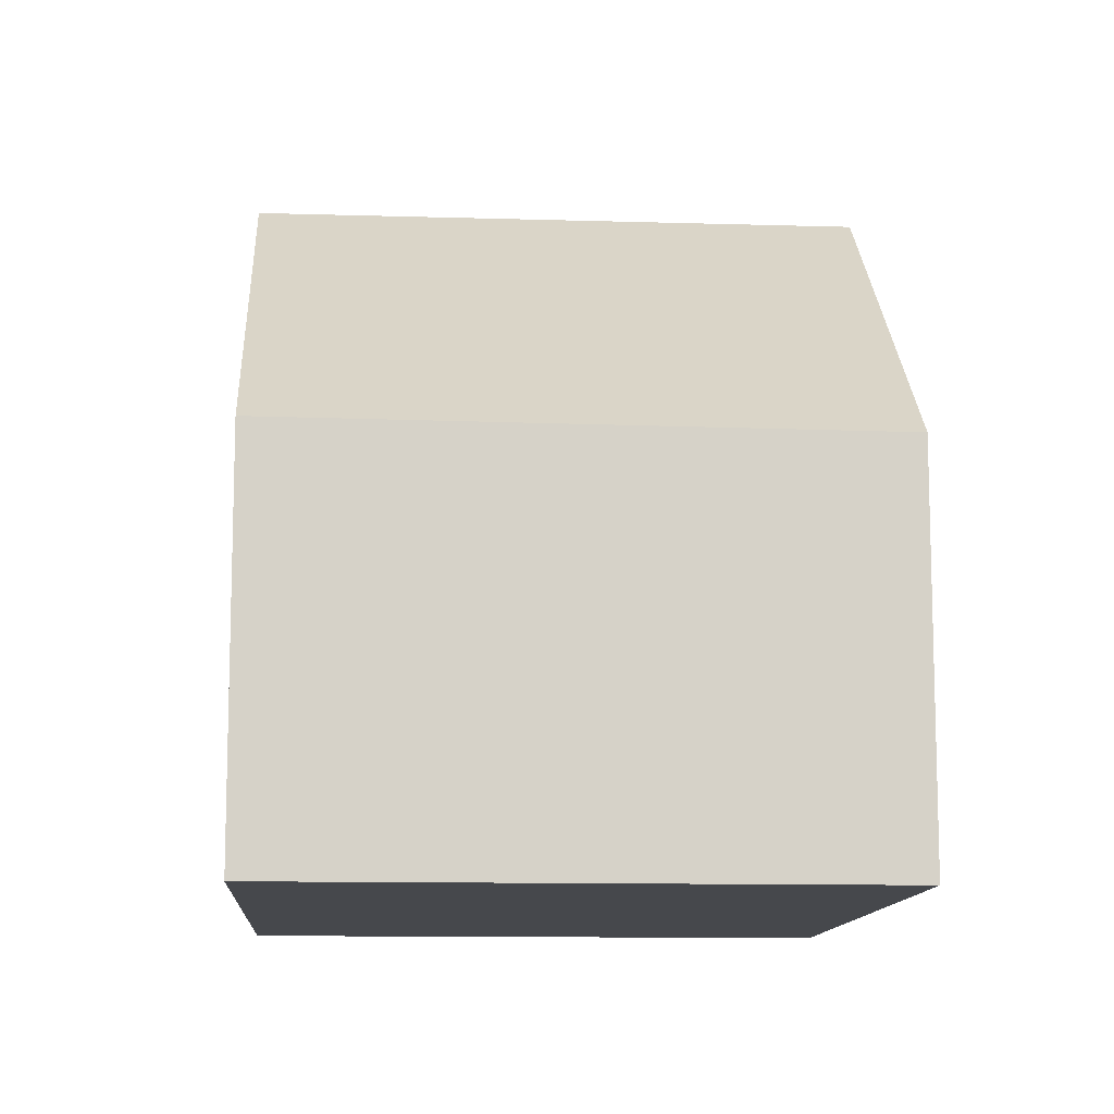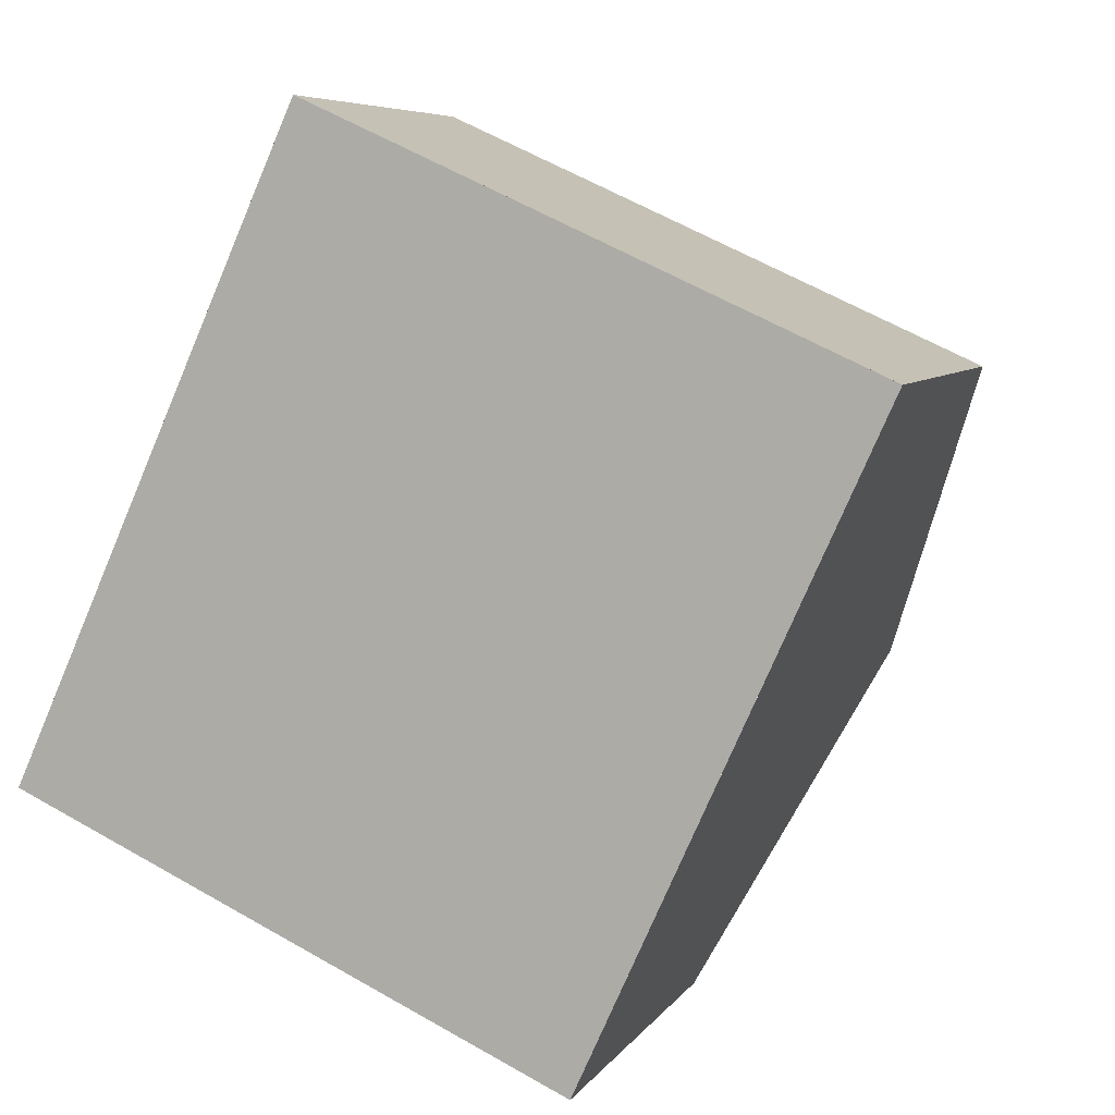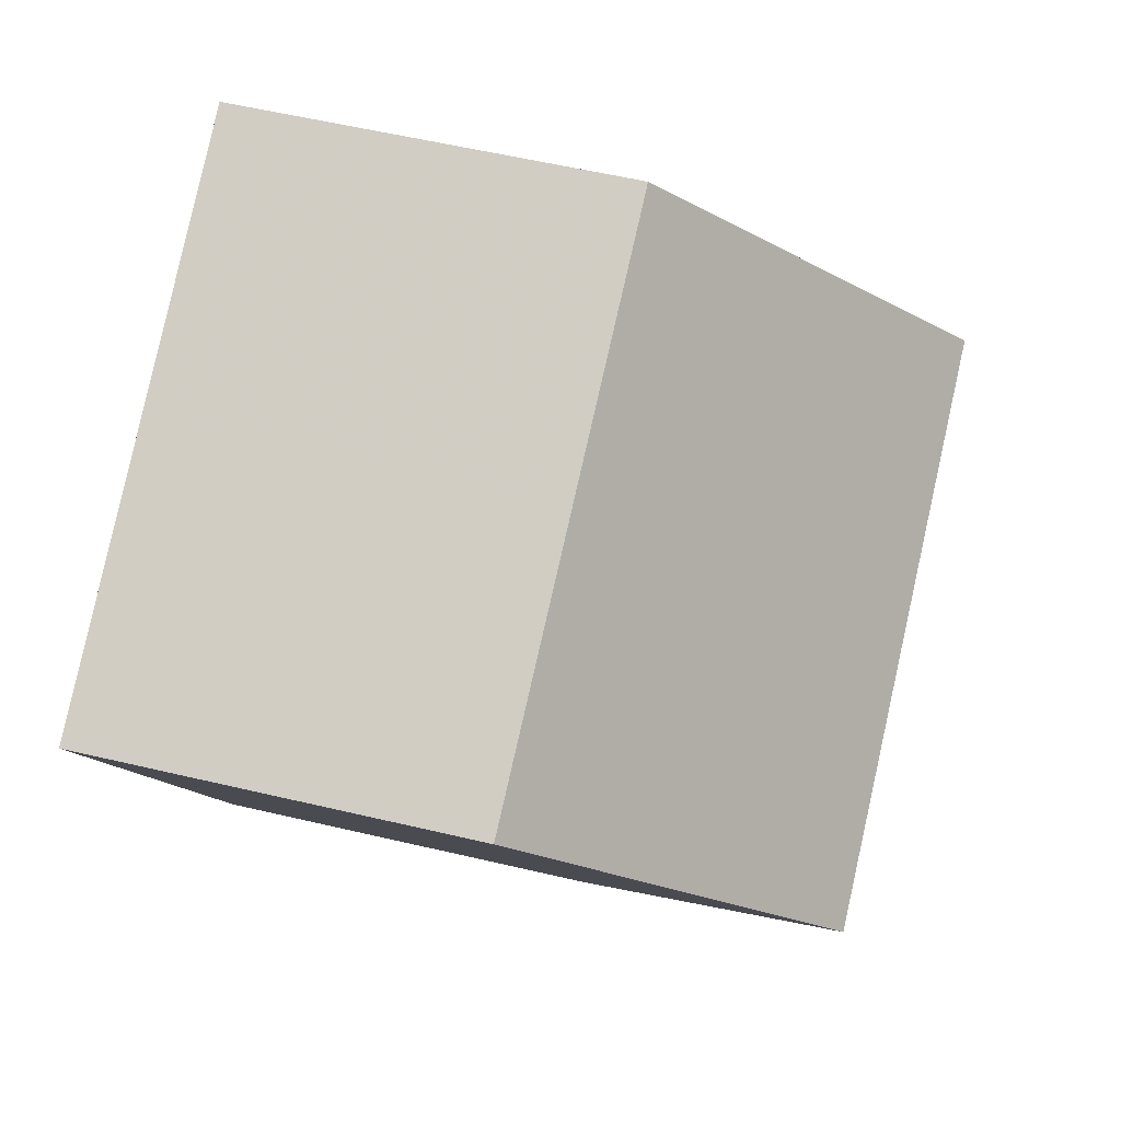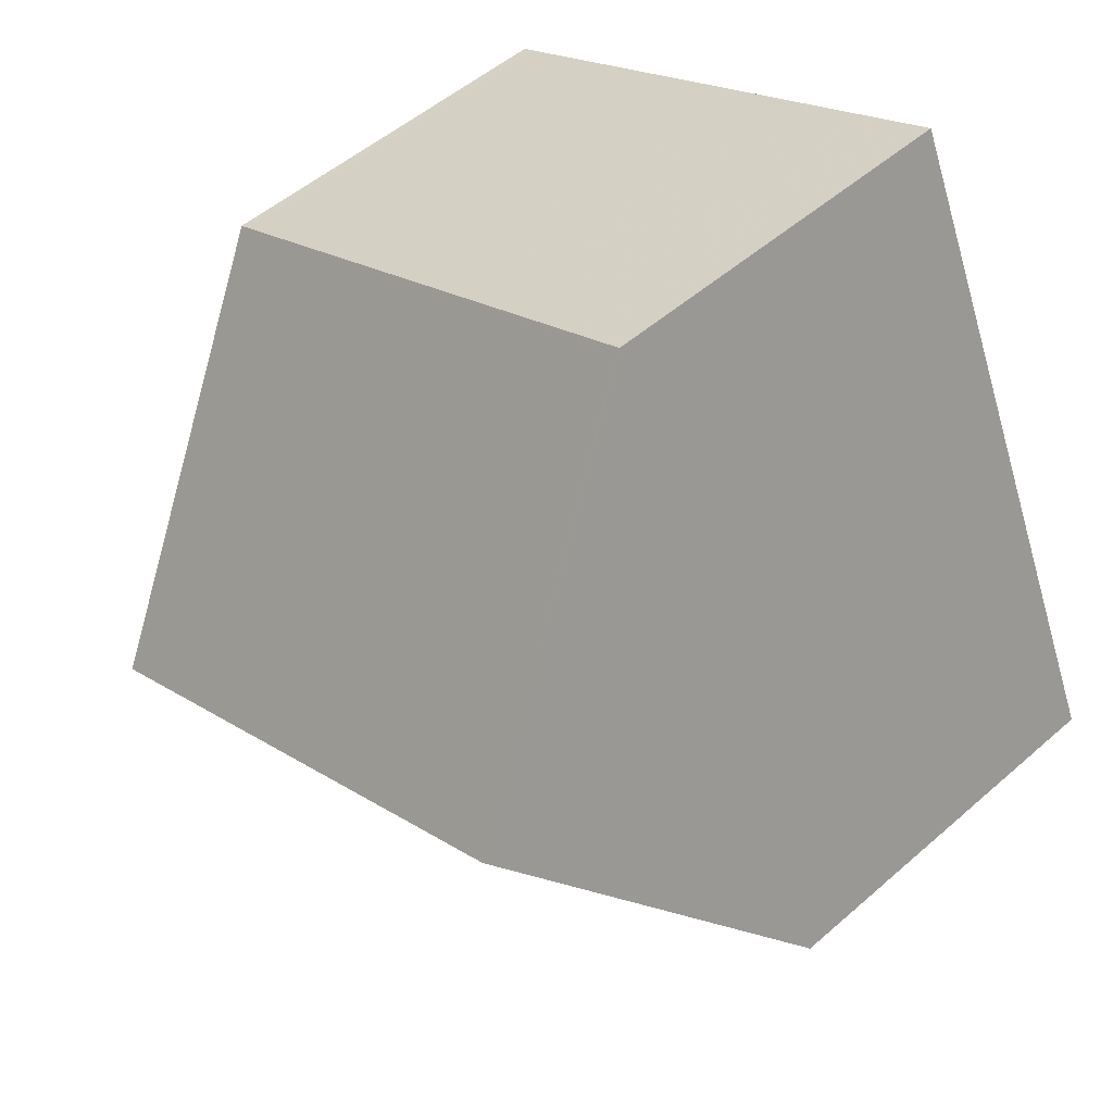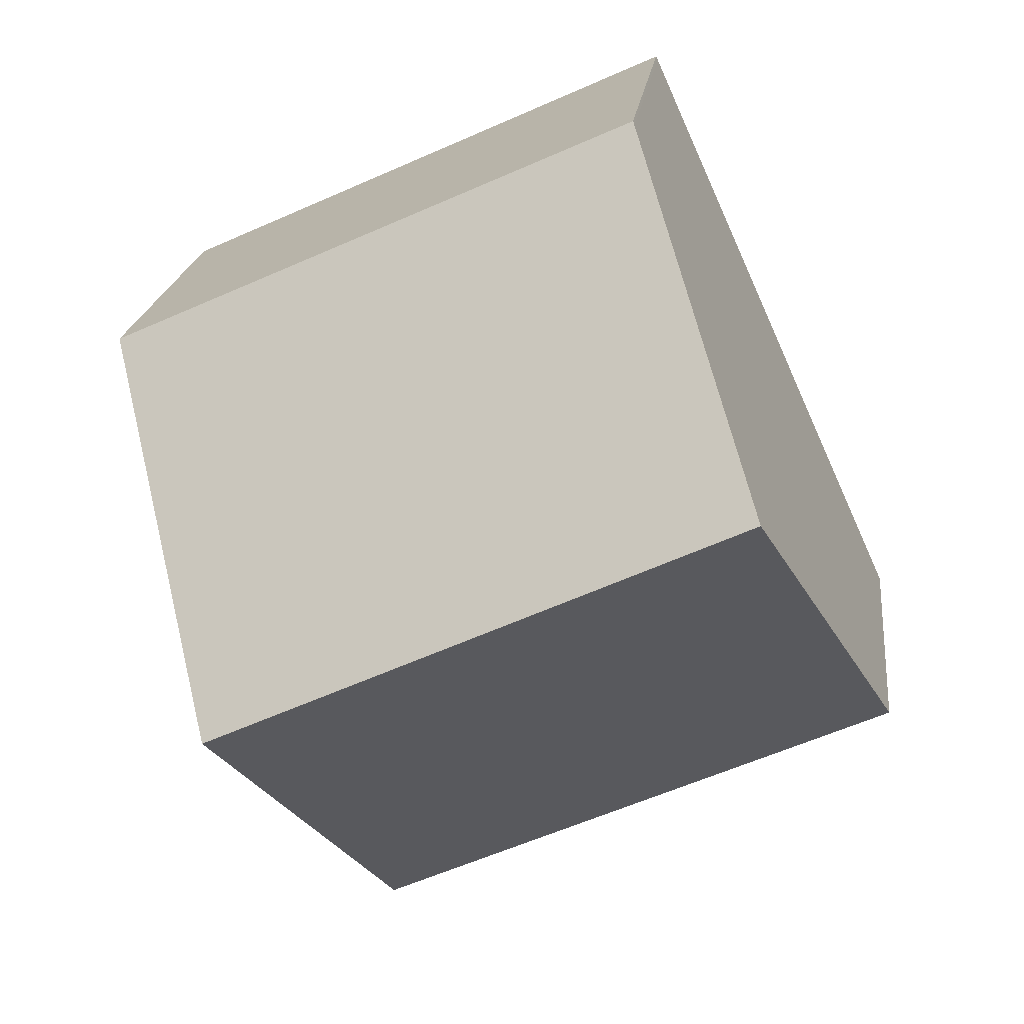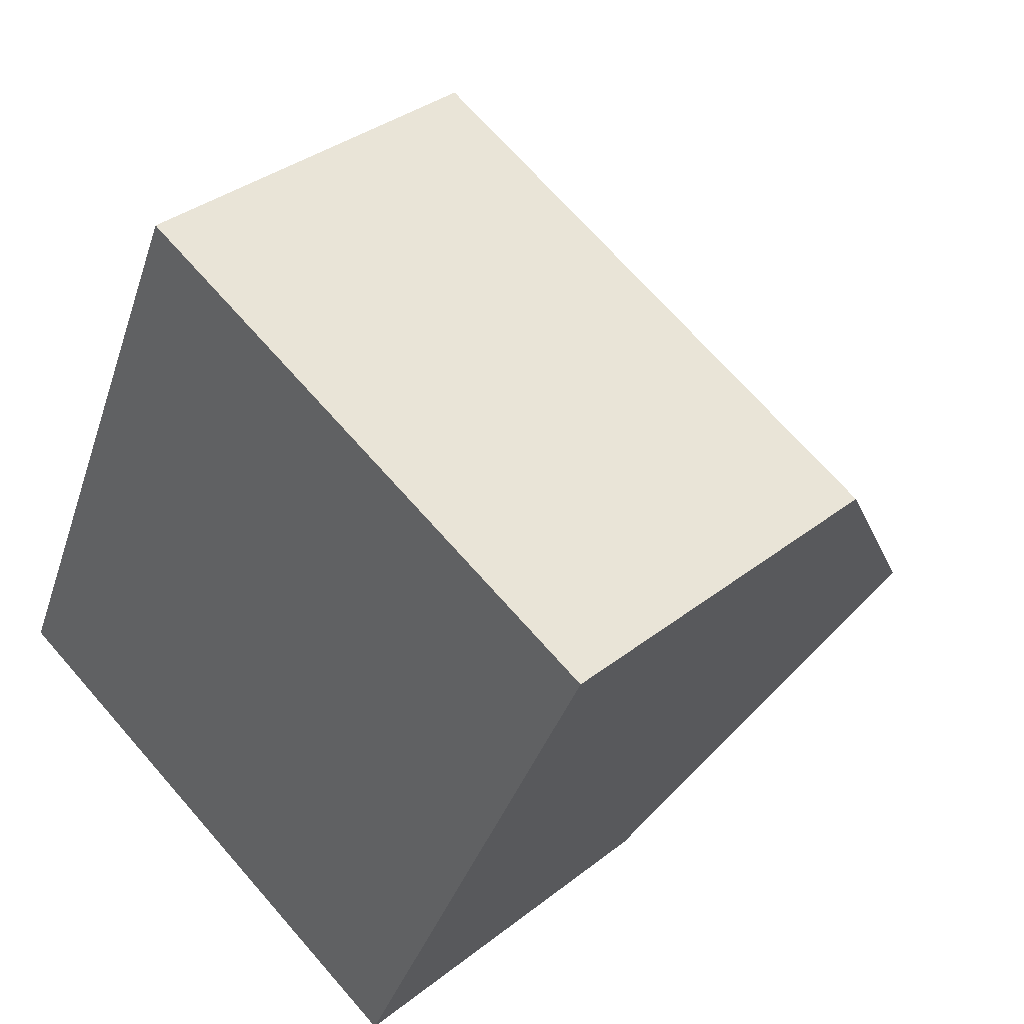
<metadata>
{"format":"obj","ext":"obj","renderer":"f3d","projection":"perspective","resolution":1024,"background":"white","views":[{"elev":-11.5,"azim":-159.5,"up":"+Z"},{"elev":6.4,"azim":-161.5,"up":"+Y"},{"elev":57.1,"azim":-76.2,"up":"+Y"},{"elev":51.4,"azim":46.5,"up":"+Y"},{"elev":19.8,"azim":6.5,"up":"+Y"},{"elev":35.0,"azim":-136.2,"up":"+Y"}]}
</metadata>
<code>
v -2399 -1932 5.733
v -2407 -1935 5.817
v -2411 -1926 5.62
v -2403 -1922 5.686
v -2401 -1927 9.98
v -2409 -1931 9.989
v -2409 -1930 9.989
v -2409 -1931 9.989
v -2401 -1927 9.98
v -2411 -1926 5.673
v -2403 -1922 5.739
v -2409 -1930 9.989
v -2407 -1935 5.815
v -2411 -1926 5.674
v -2411 -1926 5.622
v -2407 -1935 5.84
v -2407 -1935 5.838
v -2399 -1931 5.756
v -2405 -1929 9.984
v -2403 -1933 5.798
v -2403 -1933 5.775
v -2407 -1924 5.705
v -2405 -1929 9.984
v -2407 -1924 5.653
v -2401 -1927 9.98
v -2399 -1931 5.756
v -2399 -1932 5.733
v -2403 -1922 5.738
v -2401 -1927 9.98
v -2403 -1922 5.686
v -2399 -1932 5.733
v -2399 -1932 5.733
v -2399 -1932 -8.882e-16
v -2399 -1932 0
v -2407 -1935 5.84
v -2407 -1935 5.817
v -2407 -1935 0
v -2407 -1935 0
v -2411 -1926 5.622
v -2411 -1926 5.62
v -2411 -1926 0
v -2411 -1926 0
v -2403 -1922 5.739
v -2403 -1922 5.686
v -2403 -1922 0
v -2403 -1922 8.882e-16
v -2399 -1931 5.756
v -2401 -1927 9.98
v -2401 -1927 0
v -2399 -1931 0
v -2411 -1926 5.673
v -2409 -1931 9.989
v -2409 -1931 0
v -2411 -1926 0
v -2411 -1926 5.62
v -2411 -1926 5.673
v -2411 -1926 0
v -2411 -1926 0
v -2401 -1927 9.98
v -2403 -1922 5.739
v -2403 -1922 8.882e-16
v -2401 -1927 0
v -2407 -1935 5.817
v -2407 -1935 5.815
v -2407 -1935 8.882e-16
v -2407 -1935 0
v -2407 -1924 5.653
v -2411 -1926 5.622
v -2411 -1926 0
v -2407 -1924 0
v -2409 -1931 9.989
v -2407 -1935 5.84
v -2407 -1935 0
v -2409 -1931 0
v -2399 -1932 5.733
v -2399 -1931 5.756
v -2399 -1931 0
v -2399 -1932 -8.882e-16
v -2407 -1935 5.815
v -2403 -1933 5.775
v -2403 -1933 0
v -2407 -1935 8.882e-16
v -2403 -1922 5.686
v -2407 -1924 5.653
v -2407 -1924 0
v -2403 -1922 0
v -2403 -1933 5.775
v -2399 -1932 5.733
v -2399 -1932 0
v -2403 -1933 0
v -2403 -1922 5.686
v -2403 -1922 5.686
v -2403 -1922 0
v -2403 -1922 0
v -2411 -1926 0
v -2403 -1922 0
v -2399 -1932 0
v -2407 -1935 0
f 17 13 2 16
f 12 8 10 14
f 14 10 3 15
f 21 13 17 20
f 23 12 14 22
f 22 14 15 24
f 16 6 7 17
f 20 17 7 19
f 27 21 20 26
f 29 23 22 28
f 28 22 24 30
f 26 20 19 25
f 26 18 1 27
f 28 11 9 29
f 30 4 11 28
f 25 5 18 26
f 32 33 34 31
f 36 37 38 35
f 40 41 42 39
f 44 45 46 43
f 48 49 50 47
f 52 53 54 51
f 56 57 58 55
f 60 61 62 59
f 64 65 66 63
f 68 69 70 67
f 72 73 74 71
f 76 77 78 75
f 80 81 82 79
f 84 85 86 83
f 88 89 90 87
f 92 93 94 91
f 96 97 98 95

</code>
